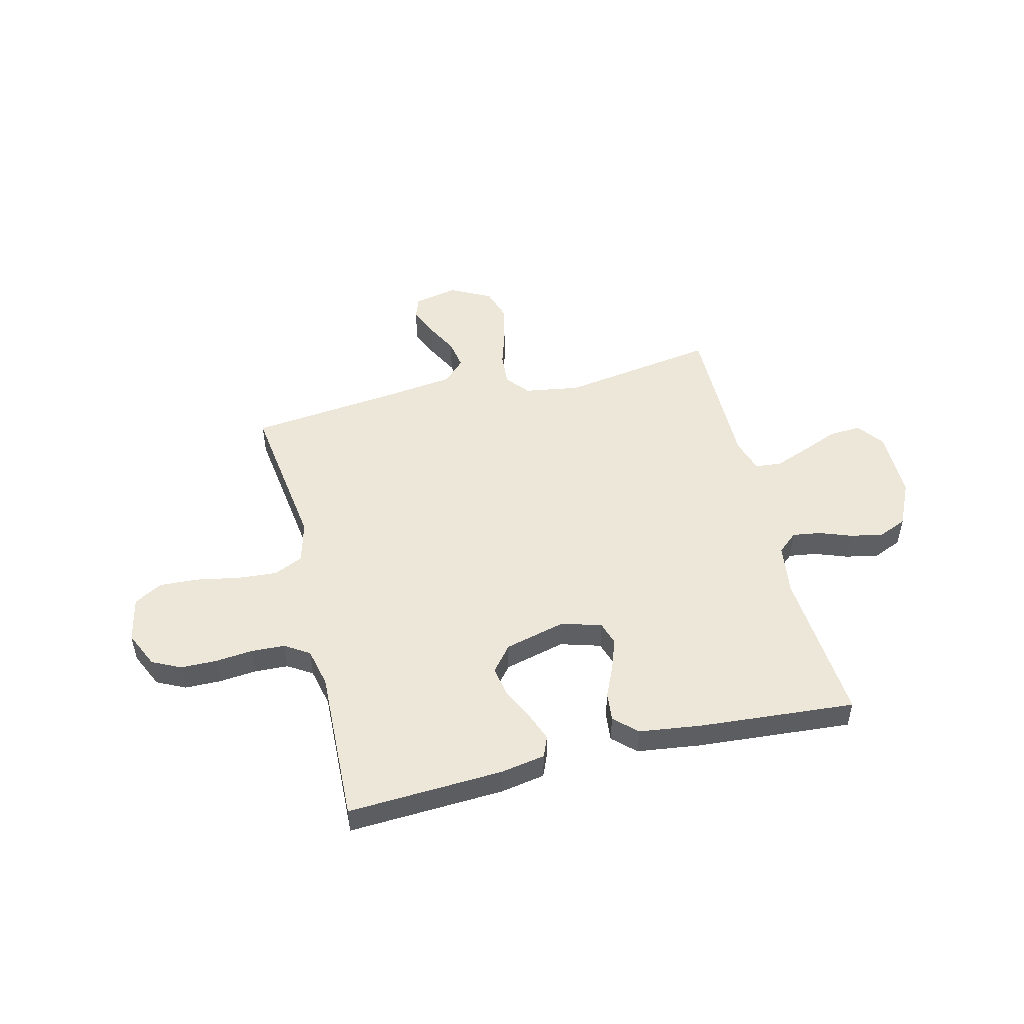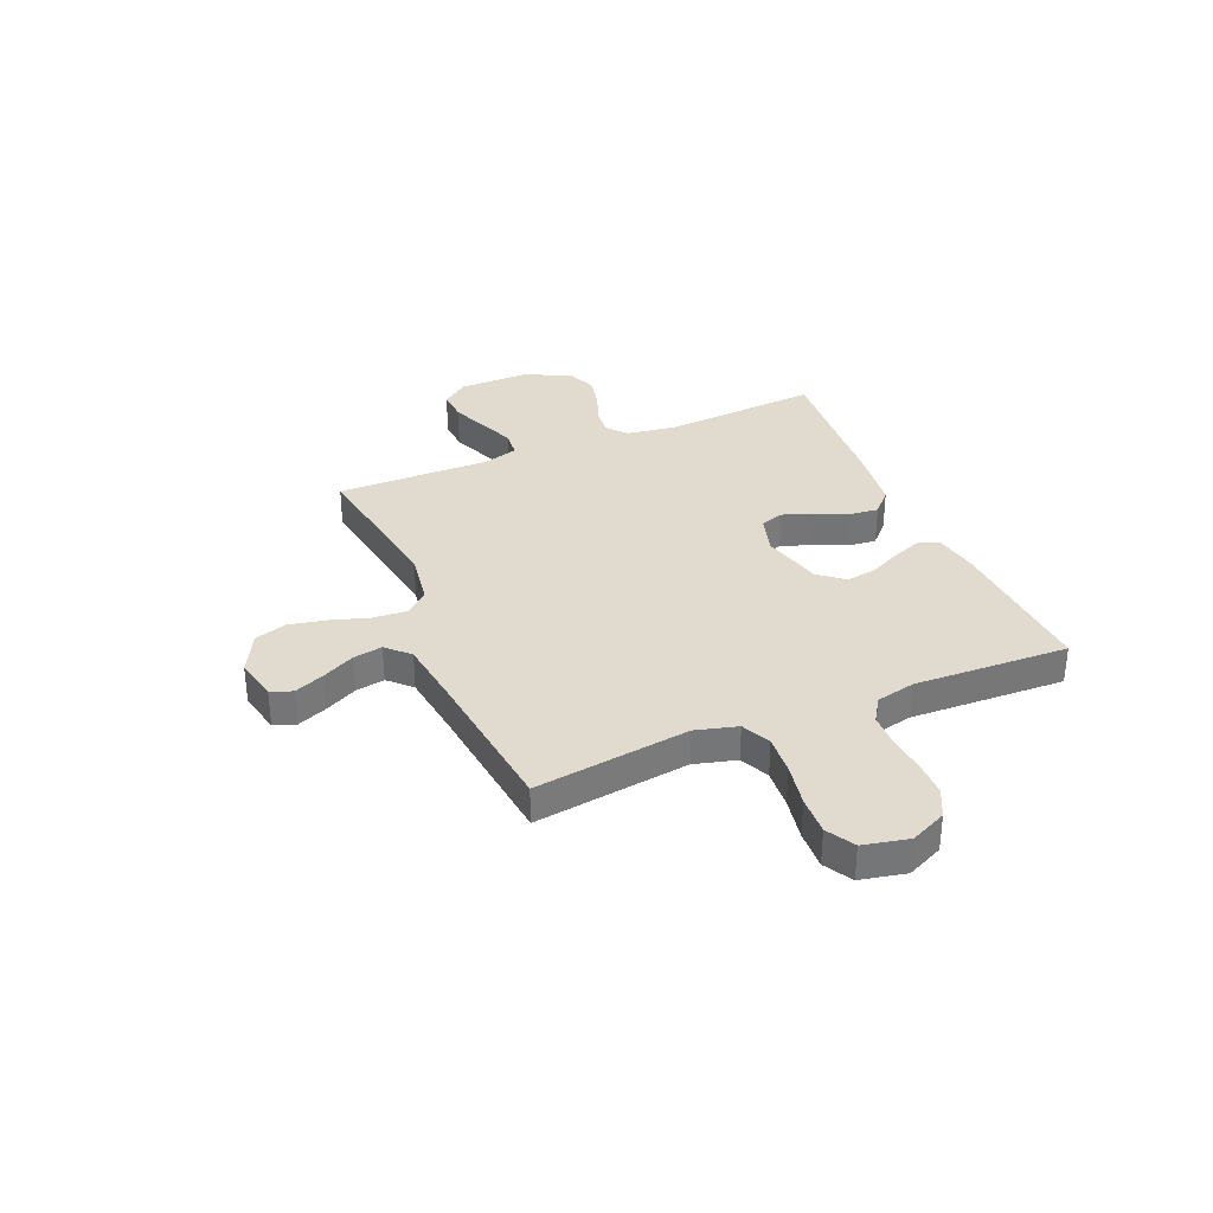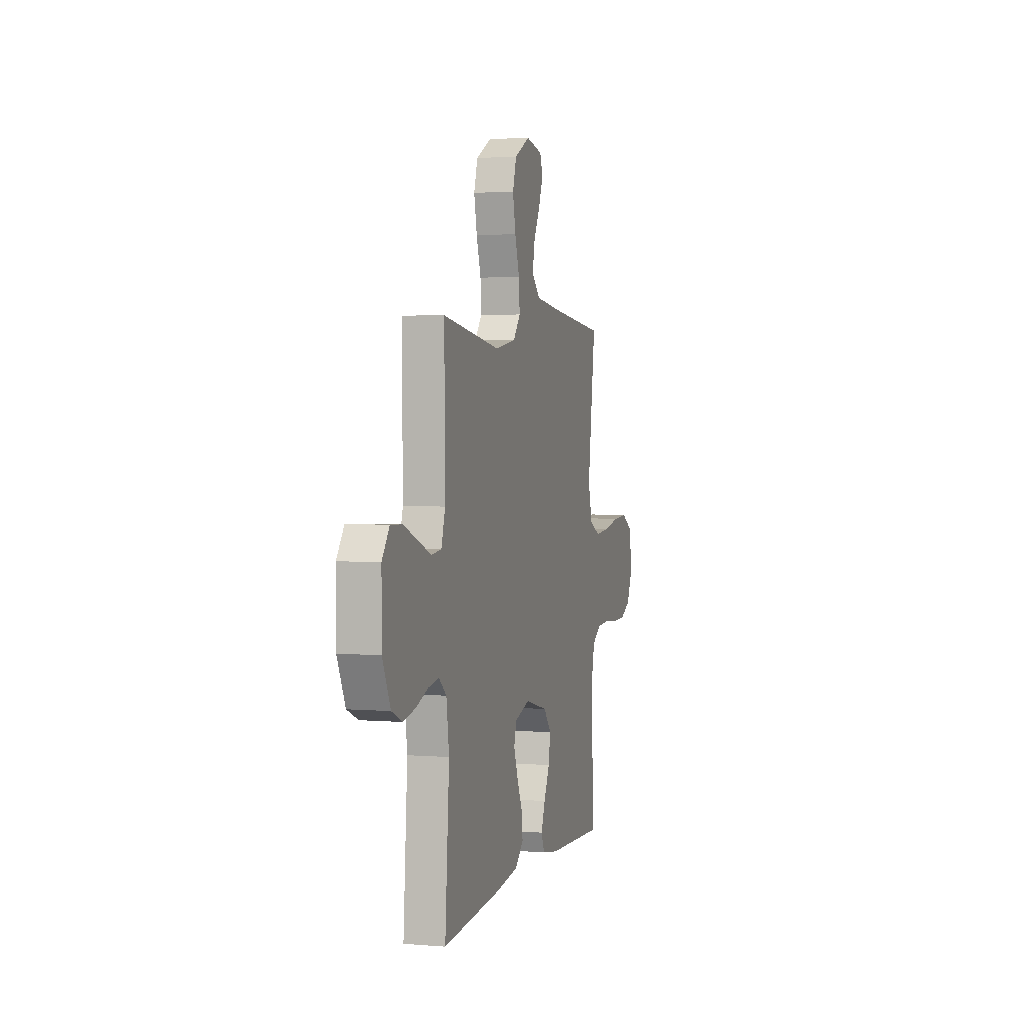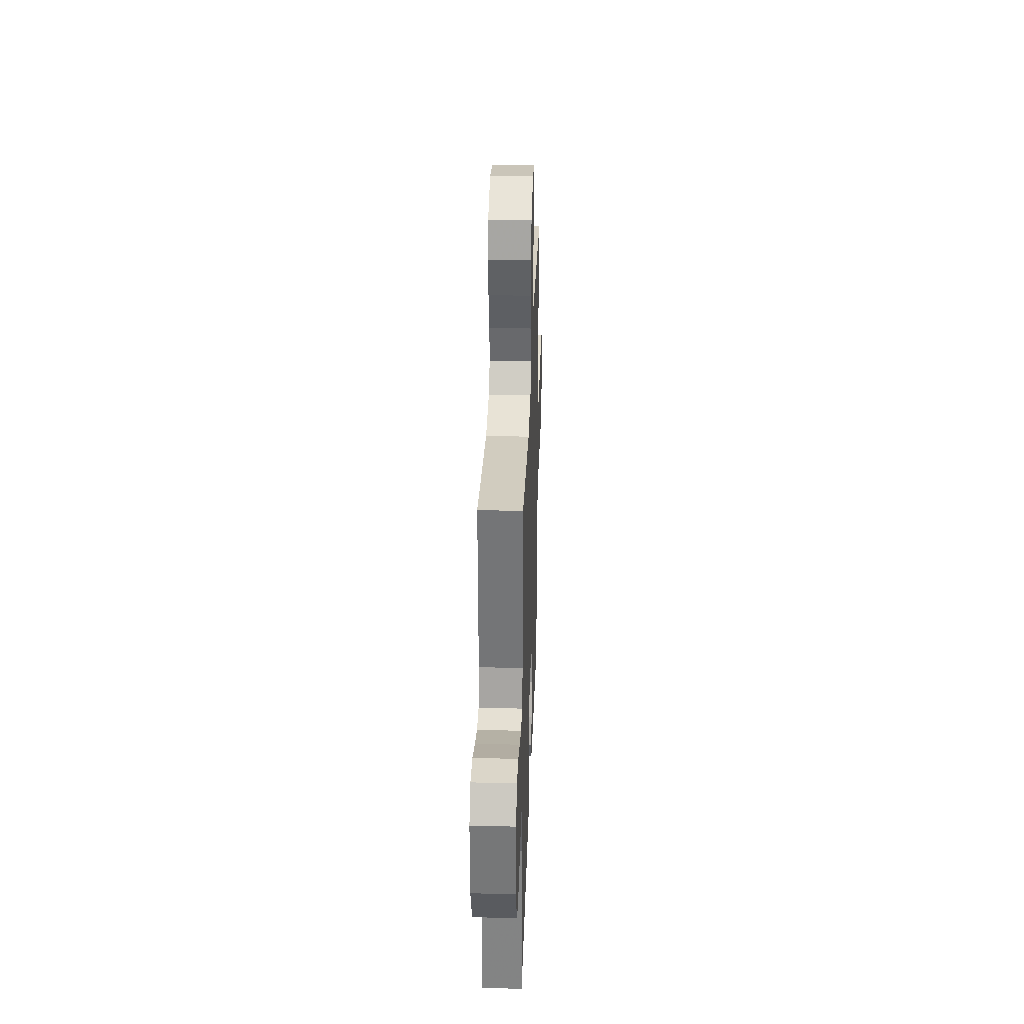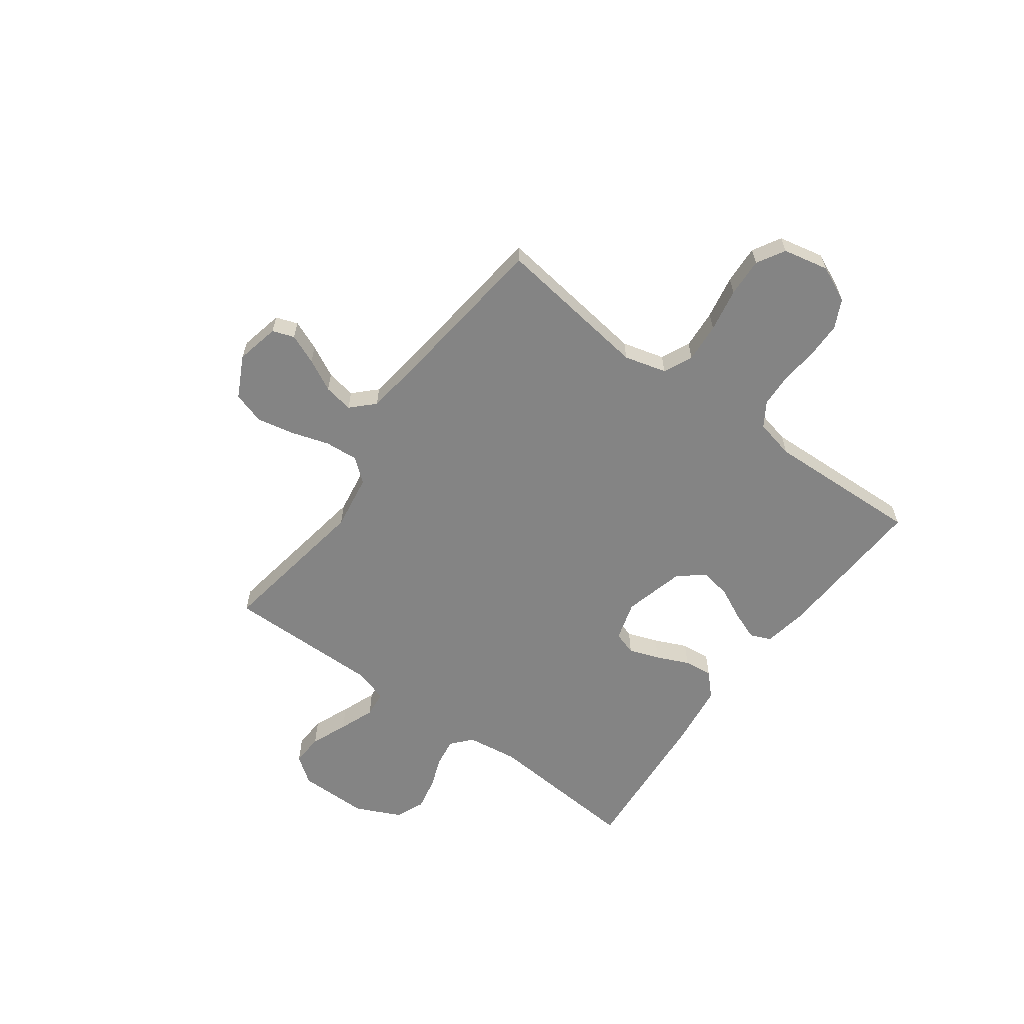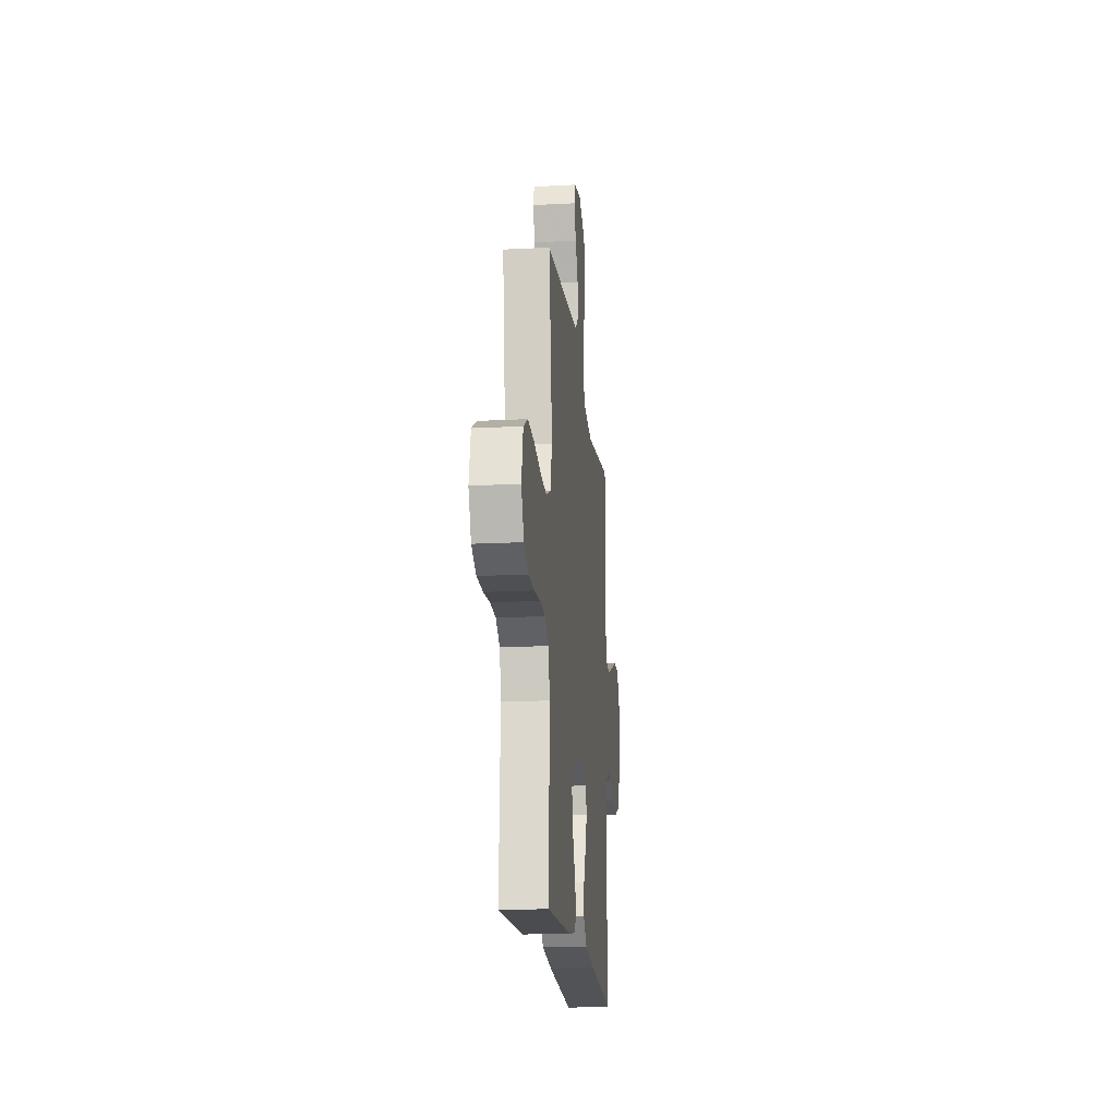
<metadata>
{"format":"obj","ext":"obj","renderer":"f3d","projection":"perspective","resolution":1024,"background":"white","views":[{"elev":50.0,"azim":166.1,"up":"+Y"},{"elev":33.7,"azim":67.0,"up":"+Y"},{"elev":3.1,"azim":-74.4,"up":"+Z"},{"elev":32.7,"azim":-88.0,"up":"+Z"},{"elev":-61.3,"azim":53.7,"up":"+Y"},{"elev":-17.9,"azim":95.8,"up":"+Z"}]}
</metadata>
<code>
v -0.5 0.07 -0.5
v -0.478 0.07 -0.2
v -0.492 0.07 -0.1
v -0.531 0.07 -0.067
v -0.585 0.07 -0.075
v -0.647 0.07 -0.098
v -0.71 0.07 -0.111
v -0.766 0.07 -0.087
v -0.807 0.07 0
v -0.807 0.07 0.135
v -0.769 0.07 0.187
v -0.707 0.07 0.184
v -0.636 0.07 0.155
v -0.568 0.07 0.129
v -0.517 0.07 0.134
v -0.497 0.07 0.2
v -0.5 0.07 0.5
v -0.2 0.07 0.453
v -0.093 0.07 0.47
v -0.056 0.07 0.515
v -0.061 0.07 0.58
v -0.084 0.07 0.653
v -0.099 0.07 0.725
v -0.08 0.07 0.787
v 0 0.07 0.828
v 0.084 0.07 0.81
v 0.099 0.07 0.768
v 0.075 0.07 0.71
v 0.043 0.07 0.648
v 0.033 0.07 0.591
v 0.075 0.07 0.549
v 0.2 0.07 0.533
v 0.5 0.07 0.5
v 0.46 0.07 0.2
v 0.482 0.07 0.119
v 0.538 0.07 0.093
v 0.614 0.07 0.099
v 0.698 0.07 0.115
v 0.773 0.07 0.119
v 0.827 0.07 0.088
v 0.846 0.07 0
v 0.814 0.07 -0.07
v 0.759 0.07 -0.097
v 0.689 0.07 -0.098
v 0.617 0.07 -0.091
v 0.552 0.07 -0.094
v 0.505 0.07 -0.124
v 0.488 0.07 -0.2
v 0.5 0.07 -0.5
v 0.2 0.07 -0.485
v 0.114 0.07 -0.47
v 0.097 0.07 -0.43
v 0.118 0.07 -0.375
v 0.148 0.07 -0.313
v 0.158 0.07 -0.253
v 0.118 0.07 -0.204
v 0 0.07 -0.174
v -0.077 0.07 -0.197
v -0.091 0.07 -0.242
v -0.07 0.07 -0.301
v -0.042 0.07 -0.363
v -0.036 0.07 -0.419
v -0.079 0.07 -0.46
v -0.2 0.07 -0.476
v -0.5 0 -0.5
v -0.478 0 -0.2
v -0.492 0 -0.1
v -0.531 0 -0.067
v -0.585 0 -0.075
v -0.647 0 -0.098
v -0.71 0 -0.111
v -0.766 0 -0.087
v -0.807 0 0
v -0.807 0 0.135
v -0.769 0 0.187
v -0.707 0 0.184
v -0.636 0 0.155
v -0.568 0 0.129
v -0.517 0 0.134
v -0.497 0 0.2
v -0.5 0 0.5
v -0.2 0 0.453
v -0.093 0 0.47
v -0.056 0 0.515
v -0.061 0 0.58
v -0.084 0 0.653
v -0.099 0 0.725
v -0.08 0 0.787
v 0 0 0.828
v 0.084 0 0.81
v 0.099 0 0.768
v 0.075 0 0.71
v 0.043 0 0.648
v 0.033 0 0.591
v 0.075 0 0.549
v 0.2 0 0.533
v 0.5 0 0.5
v 0.46 0 0.2
v 0.482 0 0.119
v 0.538 0 0.093
v 0.614 0 0.099
v 0.698 0 0.115
v 0.773 0 0.119
v 0.827 0 0.088
v 0.846 0 0
v 0.814 0 -0.07
v 0.759 0 -0.097
v 0.689 0 -0.098
v 0.617 0 -0.091
v 0.552 0 -0.094
v 0.505 0 -0.124
v 0.488 0 -0.2
v 0.5 0 -0.5
v 0.2 0 -0.485
v 0.114 0 -0.47
v 0.097 0 -0.43
v 0.118 0 -0.375
v 0.148 0 -0.313
v 0.158 0 -0.253
v 0.118 0 -0.204
v 0 0 -0.174
v -0.077 0 -0.197
v -0.091 0 -0.242
v -0.07 0 -0.301
v -0.042 0 -0.363
v -0.036 0 -0.419
v -0.079 0 -0.46
v -0.2 0 -0.476
f 63 64 1 2
f 60 61 62 63
f 59 60 63 2
f 58 59 2 3
f 57 58 3 4
f 51 52 53 54
f 49 50 51 54
f 48 49 54 55
f 47 48 55 56
f 42 43 44 45
f 42 45 46
f 41 42 46
f 40 41 46
f 37 38 39 40
f 36 37 40 46
f 35 36 46 47
f 32 33 34
f 31 32 34 35
f 30 31 35 47
f 26 27 28 29
f 24 25 26 29
f 24 29 30
f 21 22 23 24
f 21 24 30
f 20 21 30 47
f 16 17 18
f 15 16 18 19
f 10 11 12 13
f 10 13 14
f 9 10 14
f 8 9 14 15
f 5 6 7 8
f 4 5 8 15
f 20 47 56 57
f 19 20 57 4
f 4 15 19
f 66 65 128 127
f 127 126 125 124
f 66 127 124 123
f 67 66 123 122
f 68 67 122 121
f 118 117 116 115
f 118 115 114 113
f 119 118 113 112
f 120 119 112 111
f 109 108 107 106
f 110 109 106
f 110 106 105
f 110 105 104
f 104 103 102 101
f 110 104 101 100
f 111 110 100 99
f 98 97 96
f 99 98 96 95
f 111 99 95 94
f 93 92 91 90
f 93 90 89 88
f 94 93 88
f 88 87 86 85
f 94 88 85
f 111 94 85 84
f 82 81 80
f 83 82 80 79
f 77 76 75 74
f 78 77 74
f 78 74 73
f 79 78 73 72
f 72 71 70 69
f 79 72 69 68
f 121 120 111 84
f 68 121 84 83
f 83 79 68
f 1 65 66 2
f 2 66 67 3
f 3 67 68 4
f 4 68 69 5
f 5 69 70 6
f 6 70 71 7
f 7 71 72 8
f 8 72 73 9
f 9 73 74 10
f 10 74 75 11
f 11 75 76 12
f 12 76 77 13
f 13 77 78 14
f 14 78 79 15
f 15 79 80 16
f 16 80 81 17
f 17 81 82 18
f 18 82 83 19
f 19 83 84 20
f 20 84 85 21
f 21 85 86 22
f 22 86 87 23
f 23 87 88 24
f 24 88 89 25
f 25 89 90 26
f 26 90 91 27
f 27 91 92 28
f 28 92 93 29
f 29 93 94 30
f 30 94 95 31
f 31 95 96 32
f 32 96 97 33
f 33 97 98 34
f 34 98 99 35
f 35 99 100 36
f 36 100 101 37
f 37 101 102 38
f 38 102 103 39
f 39 103 104 40
f 40 104 105 41
f 41 105 106 42
f 42 106 107 43
f 43 107 108 44
f 44 108 109 45
f 45 109 110 46
f 46 110 111 47
f 47 111 112 48
f 48 112 113 49
f 49 113 114 50
f 50 114 115 51
f 51 115 116 52
f 52 116 117 53
f 53 117 118 54
f 54 118 119 55
f 55 119 120 56
f 56 120 121 57
f 57 121 122 58
f 58 122 123 59
f 59 123 124 60
f 60 124 125 61
f 61 125 126 62
f 62 126 127 63
f 63 127 128 64
f 64 128 65 1

</code>
